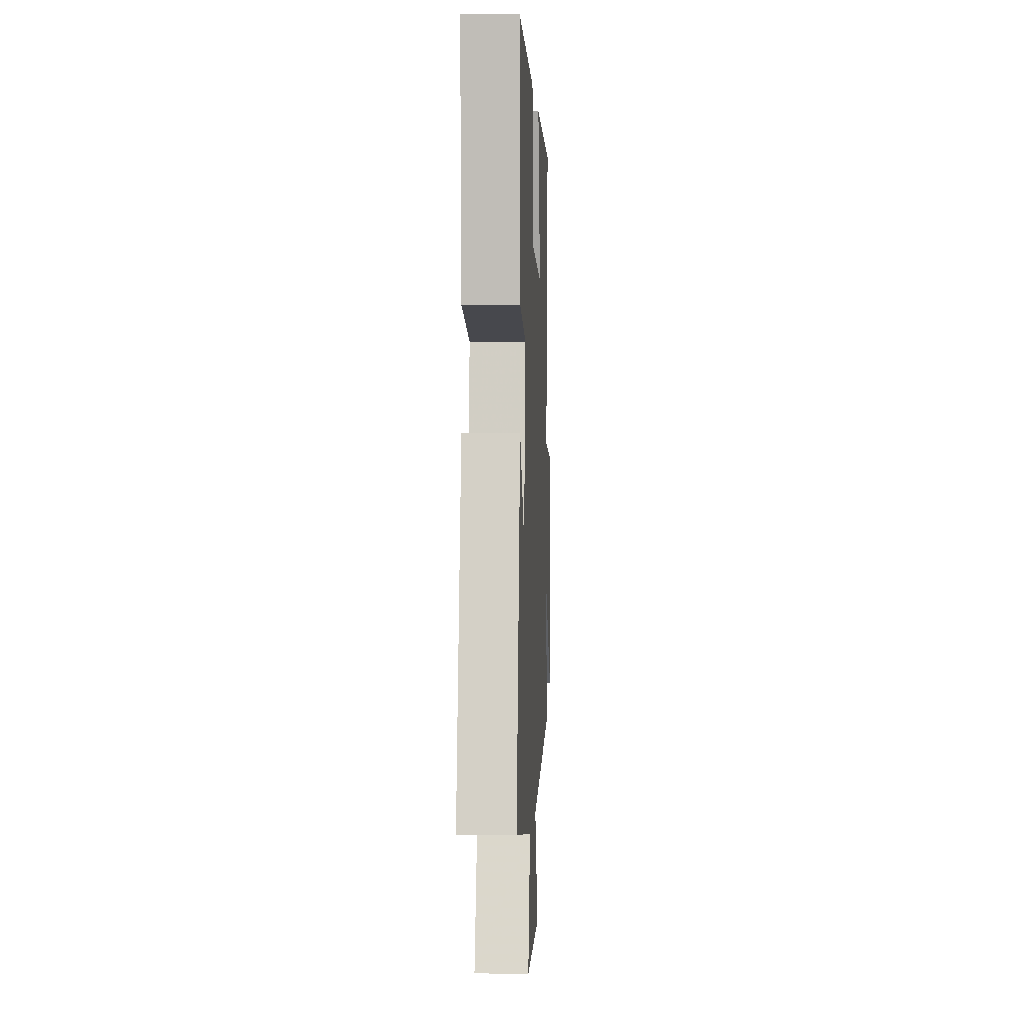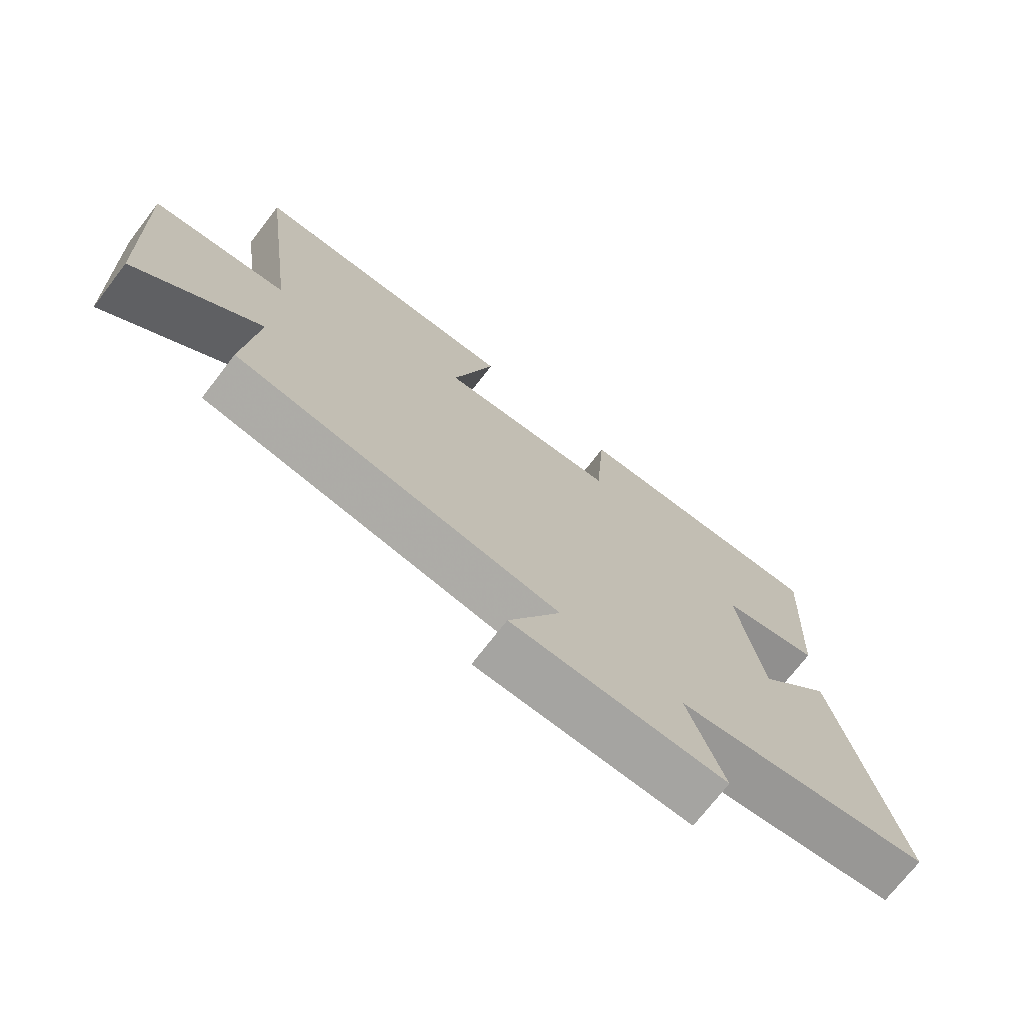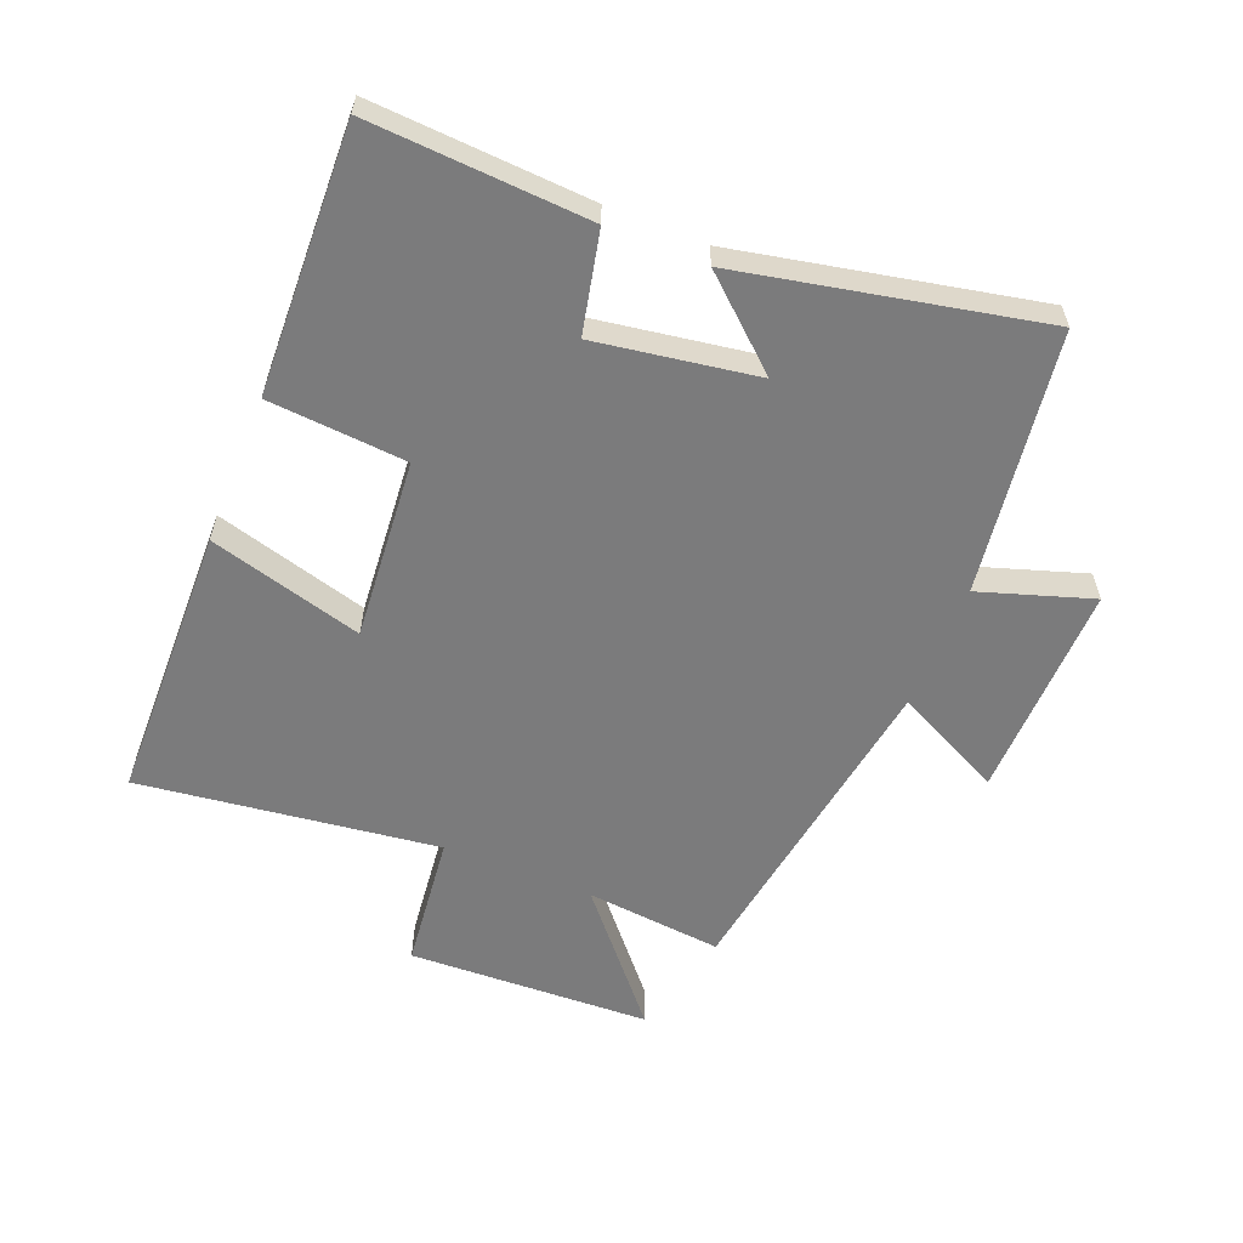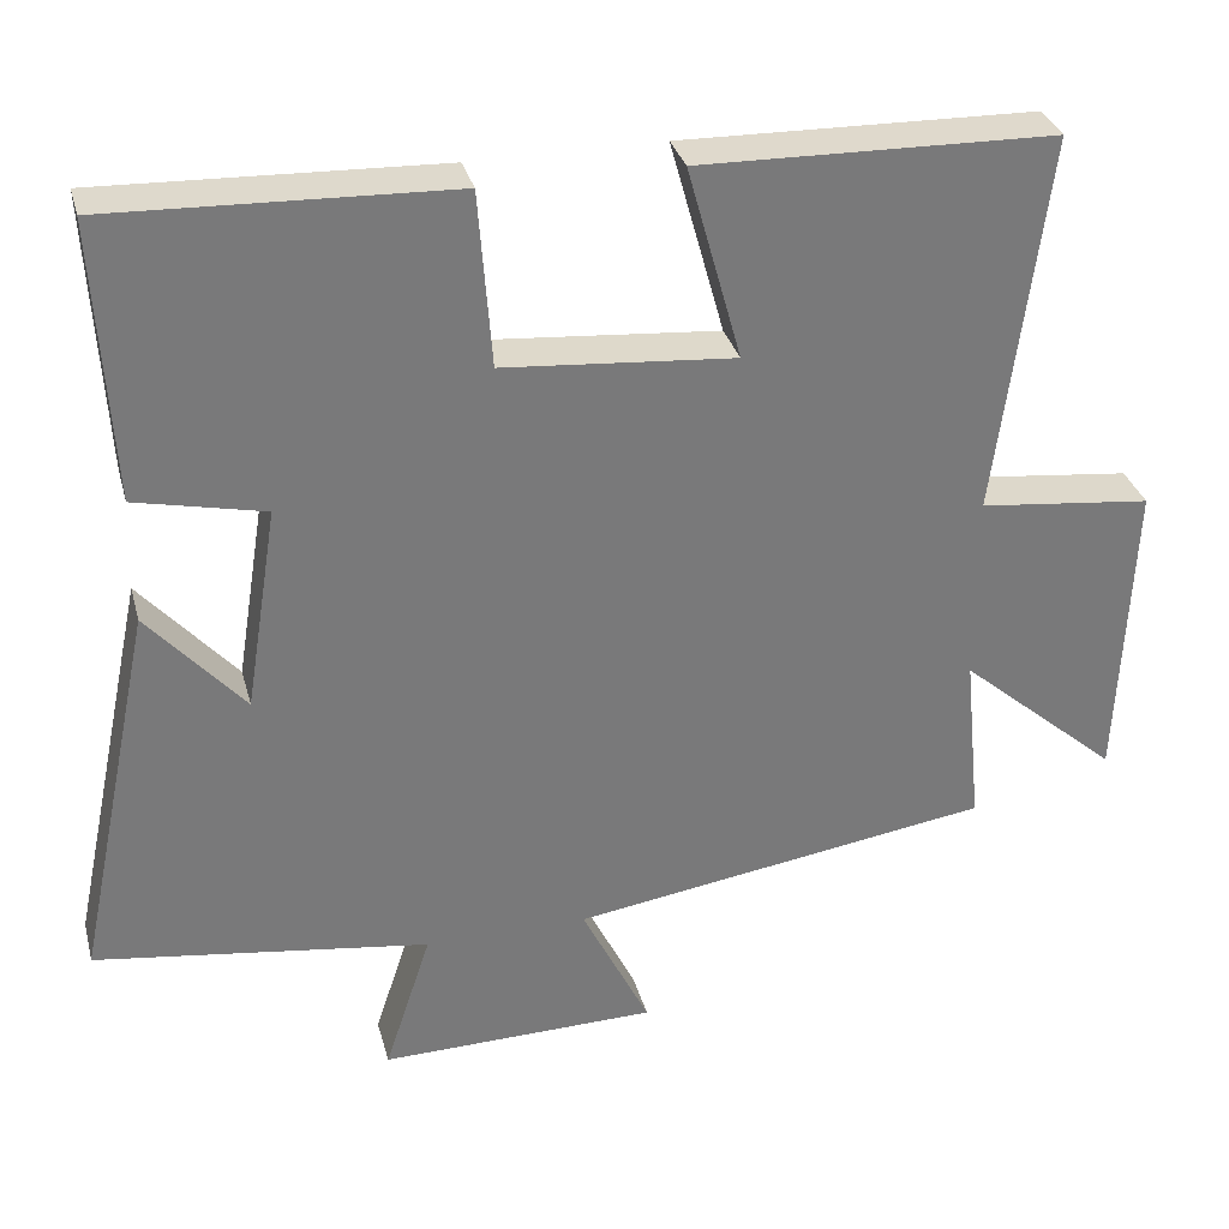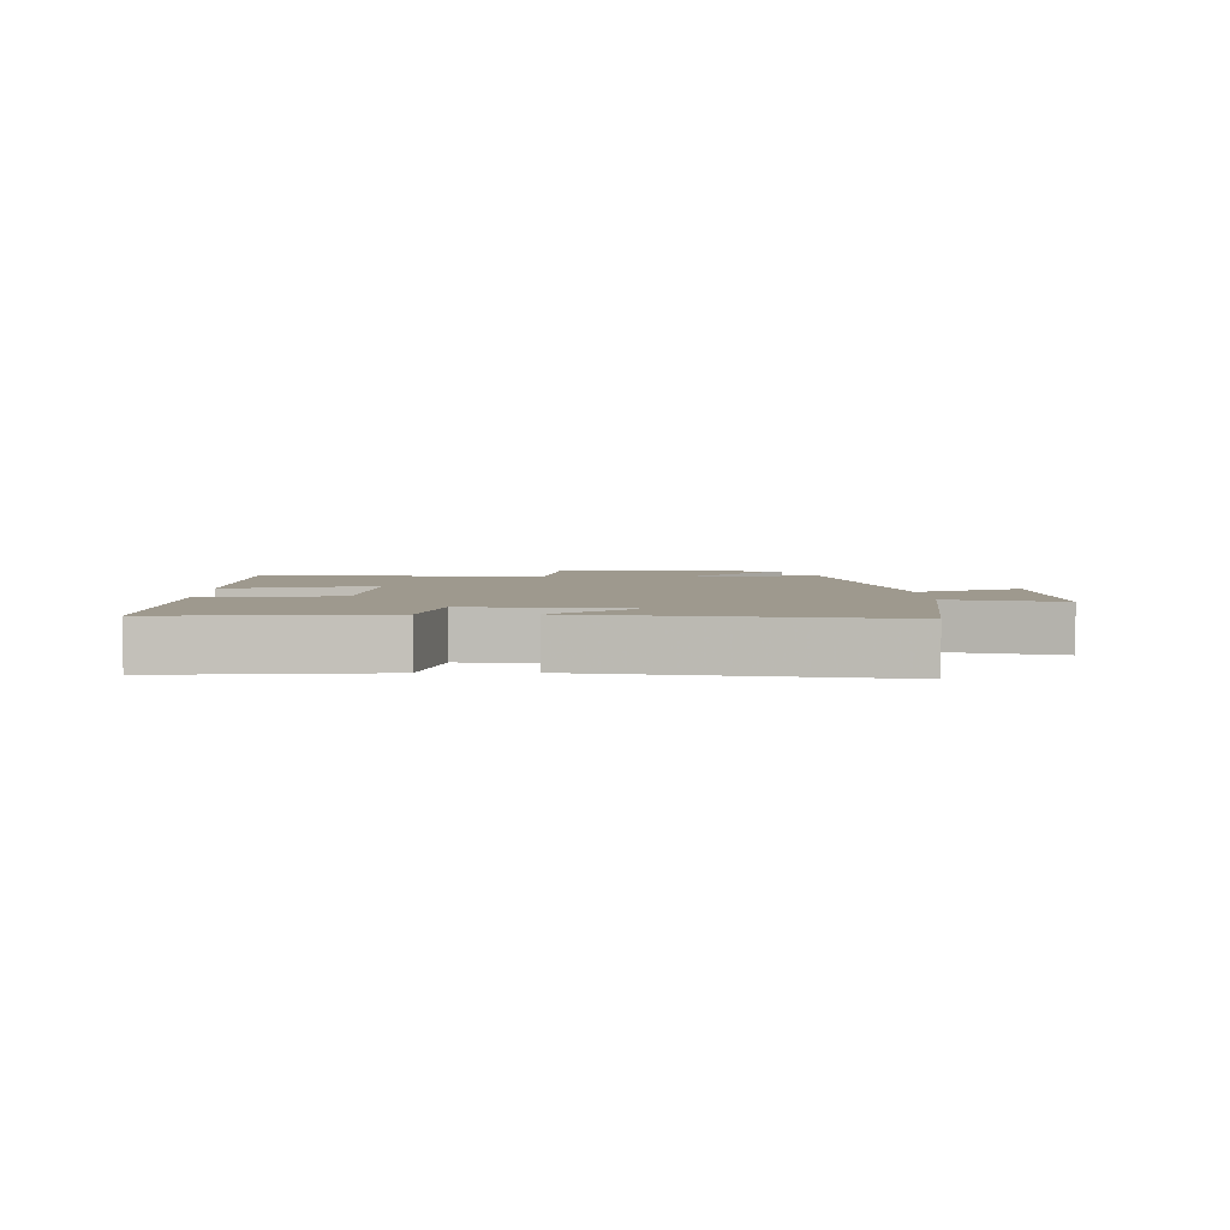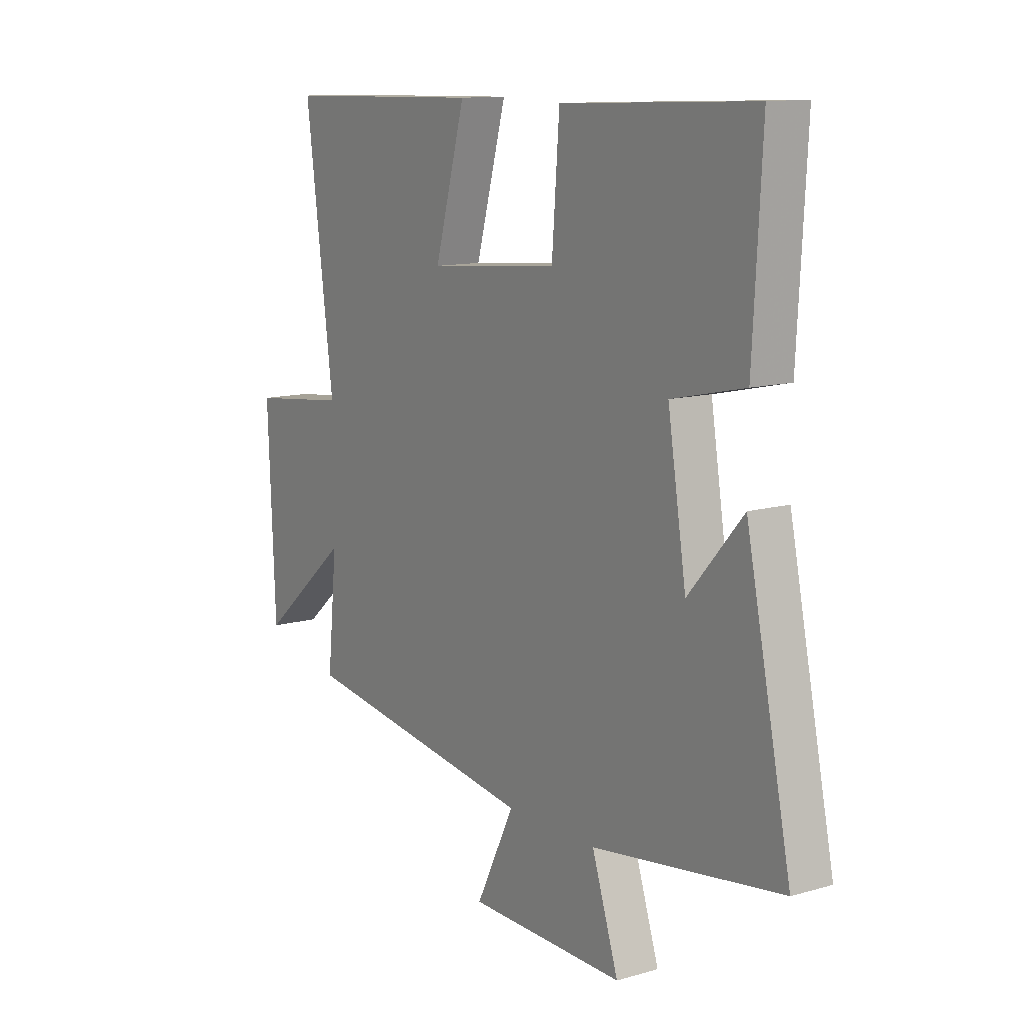
<metadata>
{"format":"obj","ext":"obj","renderer":"f3d","projection":"perspective","resolution":1024,"background":"white","views":[{"elev":0.8,"azim":92.6,"up":"+Z"},{"elev":-72.8,"azim":-37.7,"up":"+Z"},{"elev":-58.5,"azim":67.9,"up":"+Y"},{"elev":32.3,"azim":165.5,"up":"+Z"},{"elev":3.5,"azim":88.7,"up":"+Y"},{"elev":11.9,"azim":55.6,"up":"+Z"}]}
</metadata>
<code>
v 0.597 0.07 -0.442
v 0.19 0.07 -0.5
v 0.247 0.07 -0.674
v -0.091 0.07 -0.668
v -0.008 0.07 -0.5
v -0.521 0.07 -0.422
v -0.5 0.07 -0.209
v -0.695 0.07 -0.377
v -0.711 0.07 0.001
v -0.5 0.07 0.025
v -0.561 0.07 0.49
v -0.128 0.07 0.5
v -0.194 0.07 0.261
v 0.088 0.07 0.285
v 0.104 0.07 0.5
v 0.519 0.07 0.516
v 0.5 0.07 0.175
v 0.343 0.07 0.14
v 0.383 0.07 -0.11
v 0.5 0.07 0.023
v 0.597 0 -0.442
v 0.19 0 -0.5
v 0.247 0 -0.674
v -0.091 0 -0.668
v -0.008 0 -0.5
v -0.521 0 -0.422
v -0.5 0 -0.209
v -0.695 0 -0.377
v -0.711 0 0.001
v -0.5 0 0.025
v -0.561 0 0.49
v -0.128 0 0.5
v -0.194 0 0.261
v 0.088 0 0.285
v 0.104 0 0.5
v 0.519 0 0.516
v 0.5 0 0.175
v 0.343 0 0.14
v 0.383 0 -0.11
v 0.5 0 0.023
f 19 20 1 2
f 18 19 2
f 16 17 18
f 15 16 18
f 14 15 18
f 13 14 18 2
f 10 11 12 13
f 10 13 2 3
f 7 8 9 10
f 5 6 7
f 5 7 10
f 3 4 5
f 3 5 10
f 22 21 40 39
f 22 39 38
f 38 37 36
f 38 36 35
f 38 35 34
f 22 38 34 33
f 33 32 31 30
f 23 22 33 30
f 30 29 28 27
f 27 26 25
f 30 27 25
f 25 24 23
f 30 25 23
f 1 21 22 2
f 2 22 23 3
f 3 23 24 4
f 4 24 25 5
f 5 25 26 6
f 6 26 27 7
f 7 27 28 8
f 8 28 29 9
f 9 29 30 10
f 10 30 31 11
f 11 31 32 12
f 12 32 33 13
f 13 33 34 14
f 14 34 35 15
f 15 35 36 16
f 16 36 37 17
f 17 37 38 18
f 18 38 39 19
f 19 39 40 20
f 20 40 21 1

</code>
